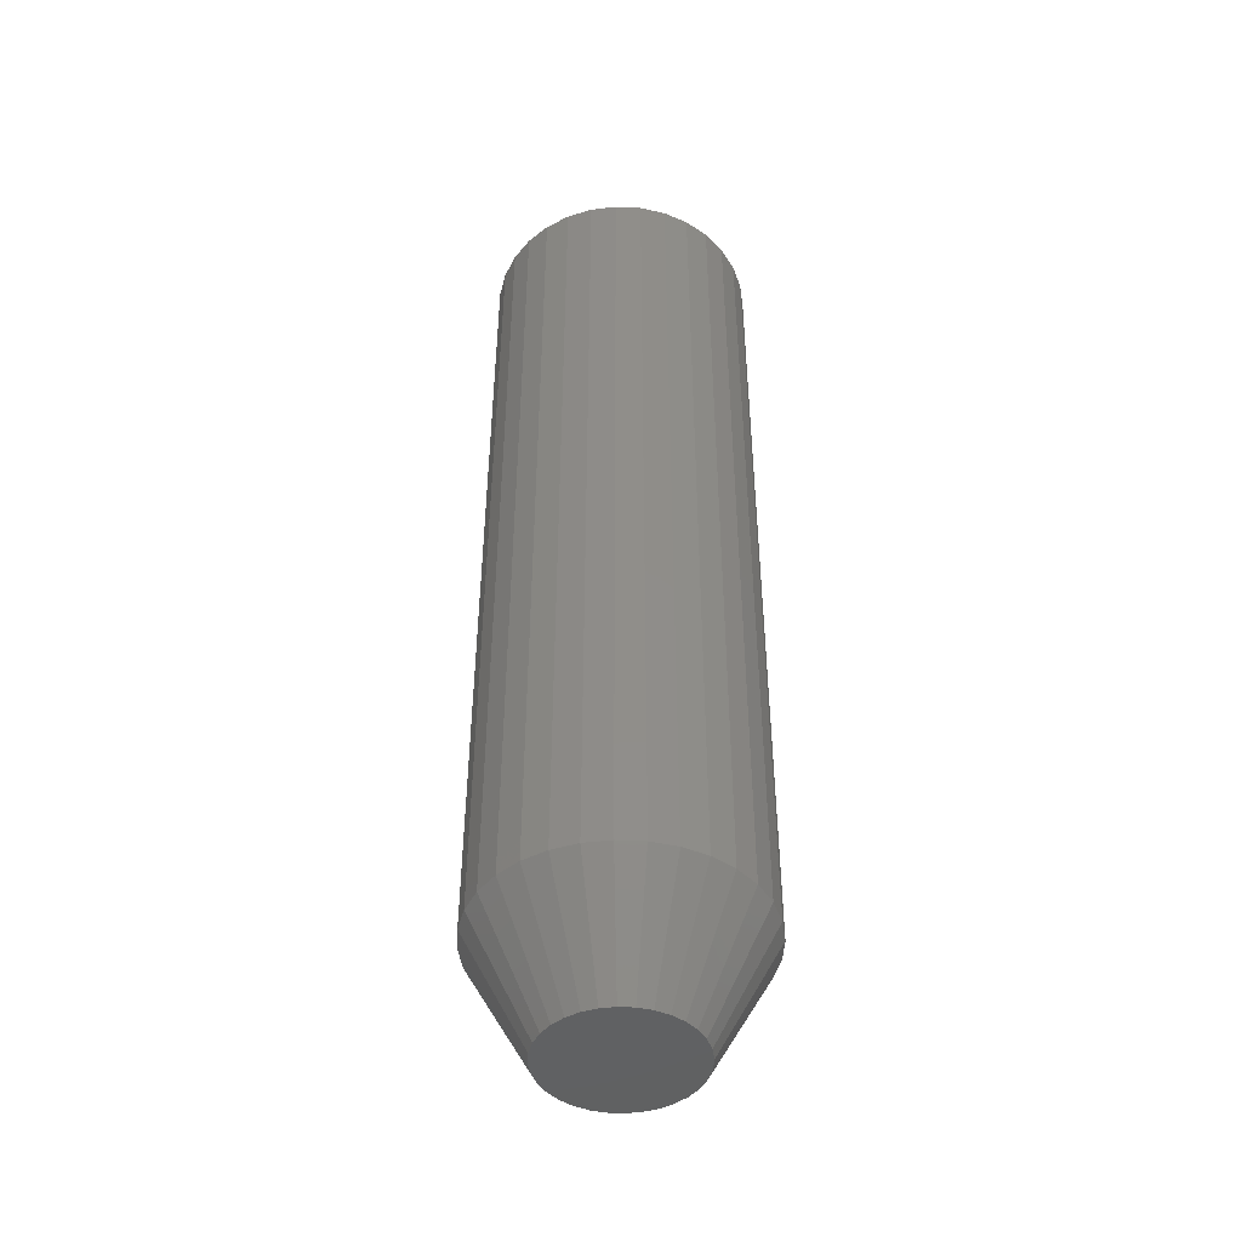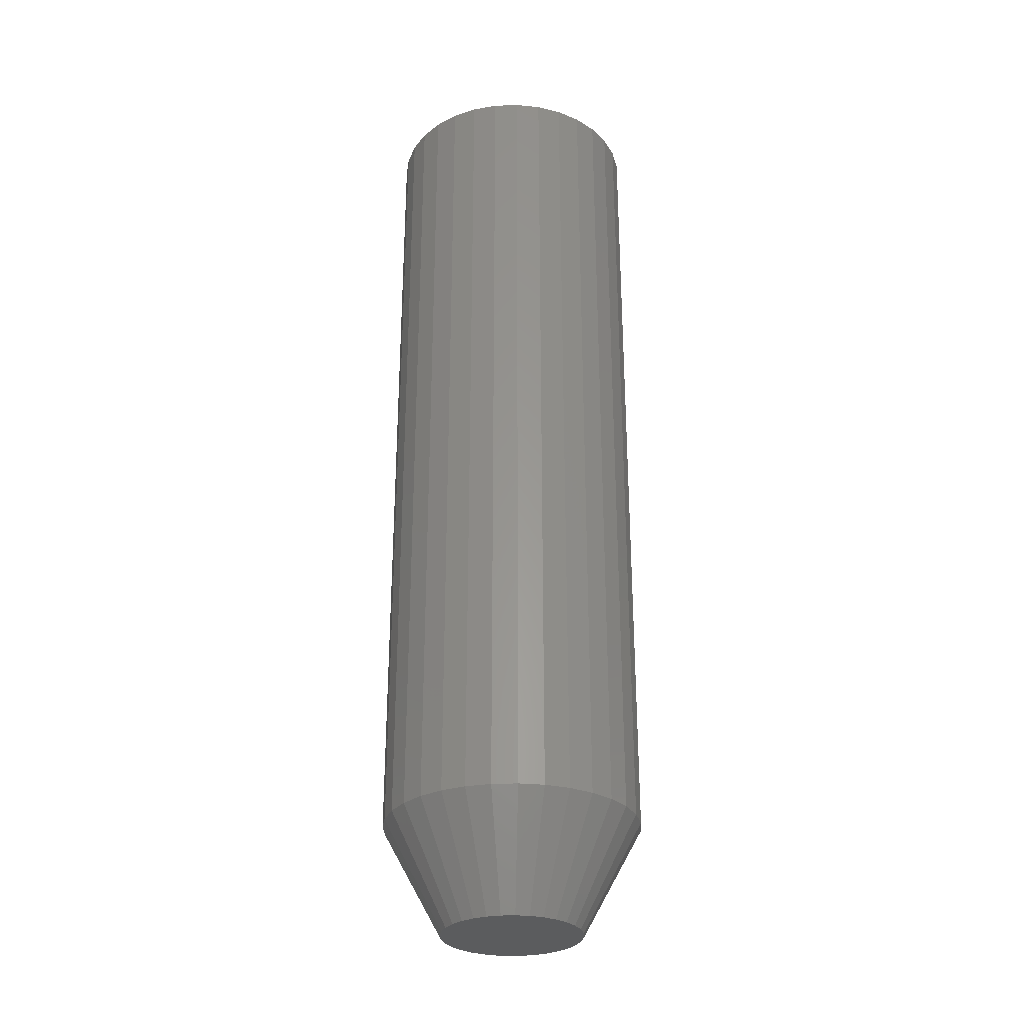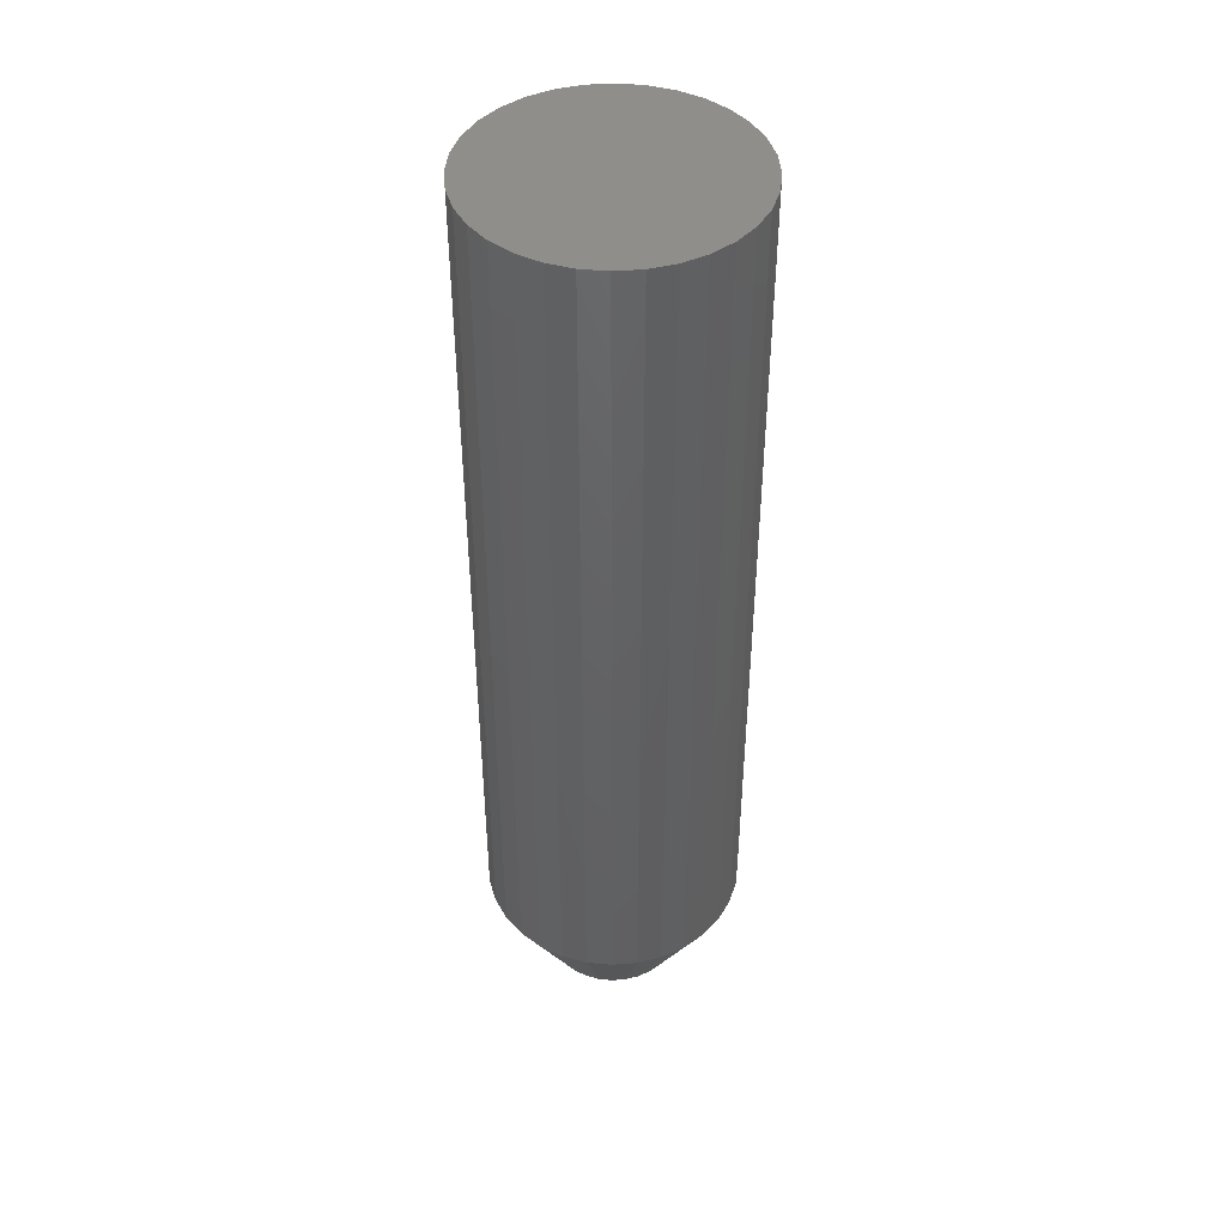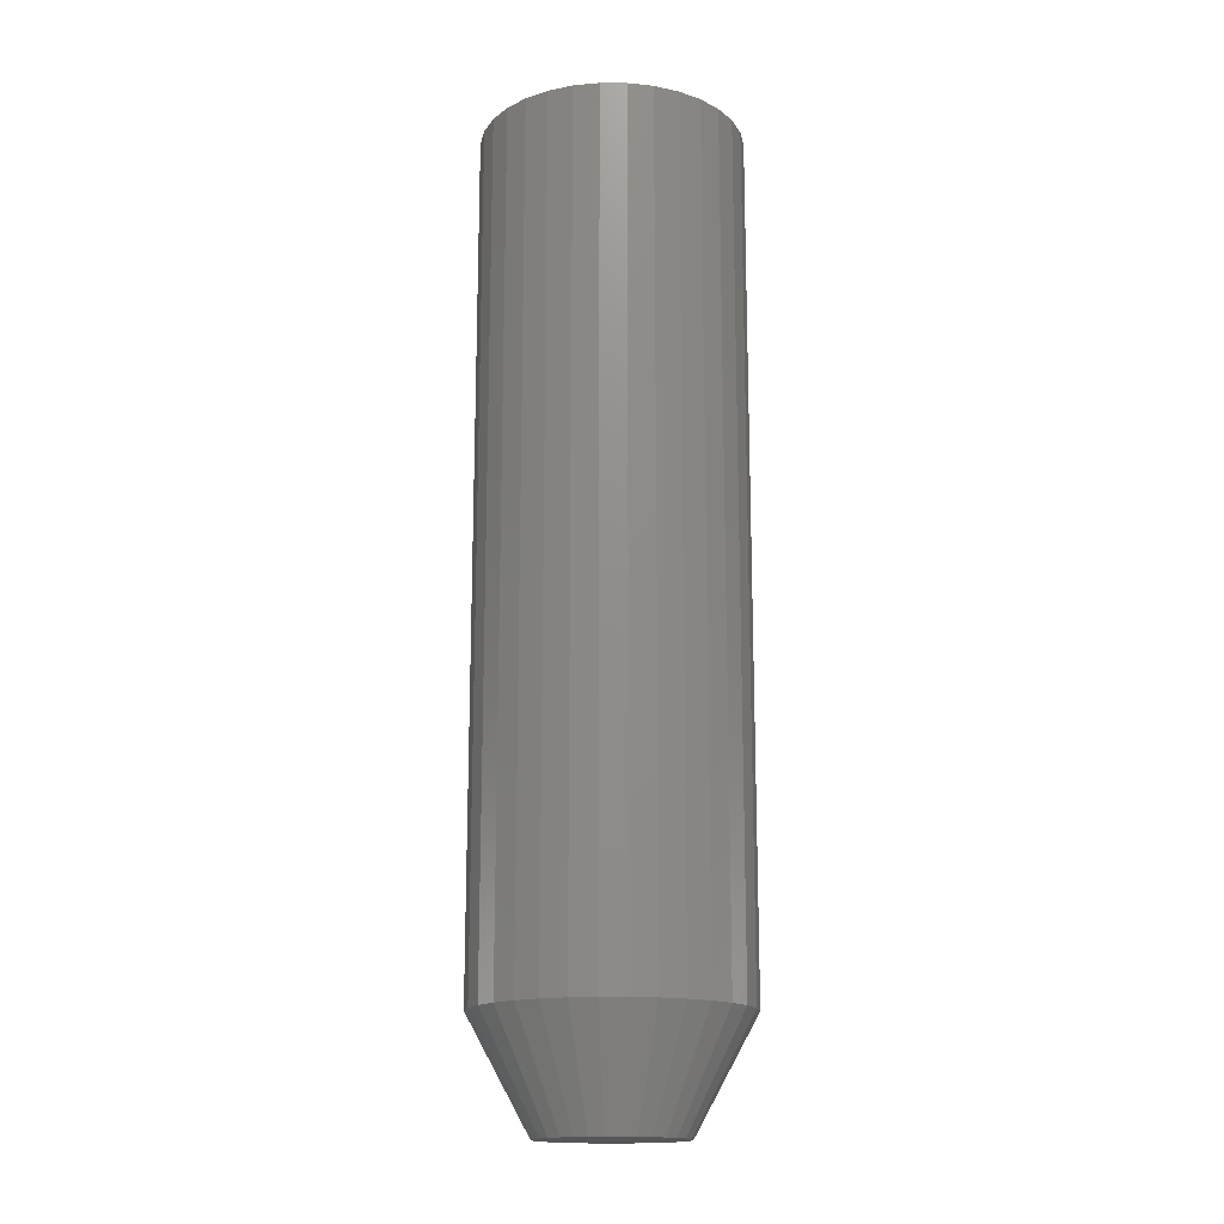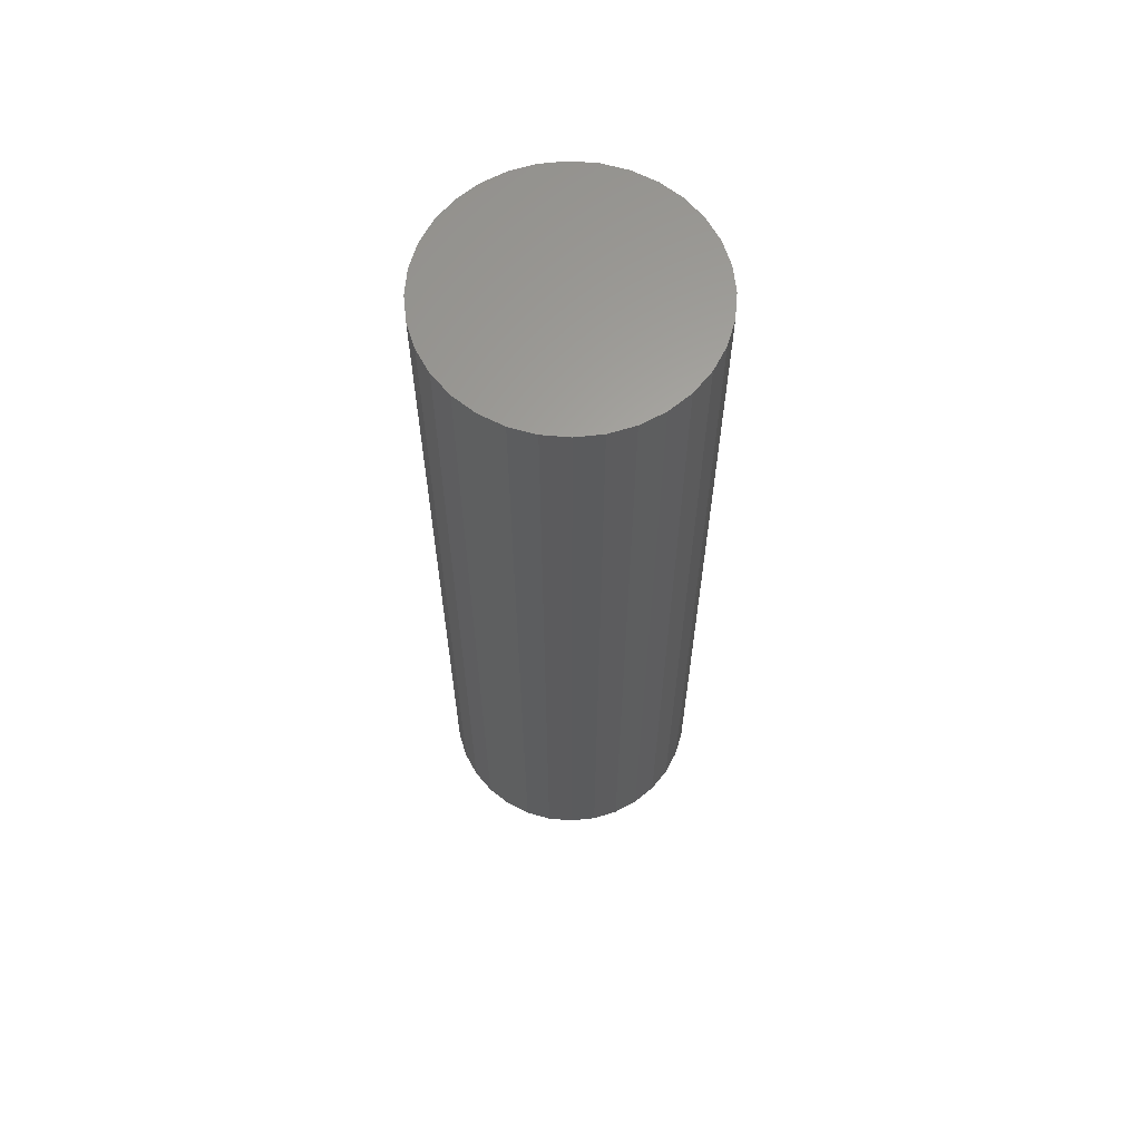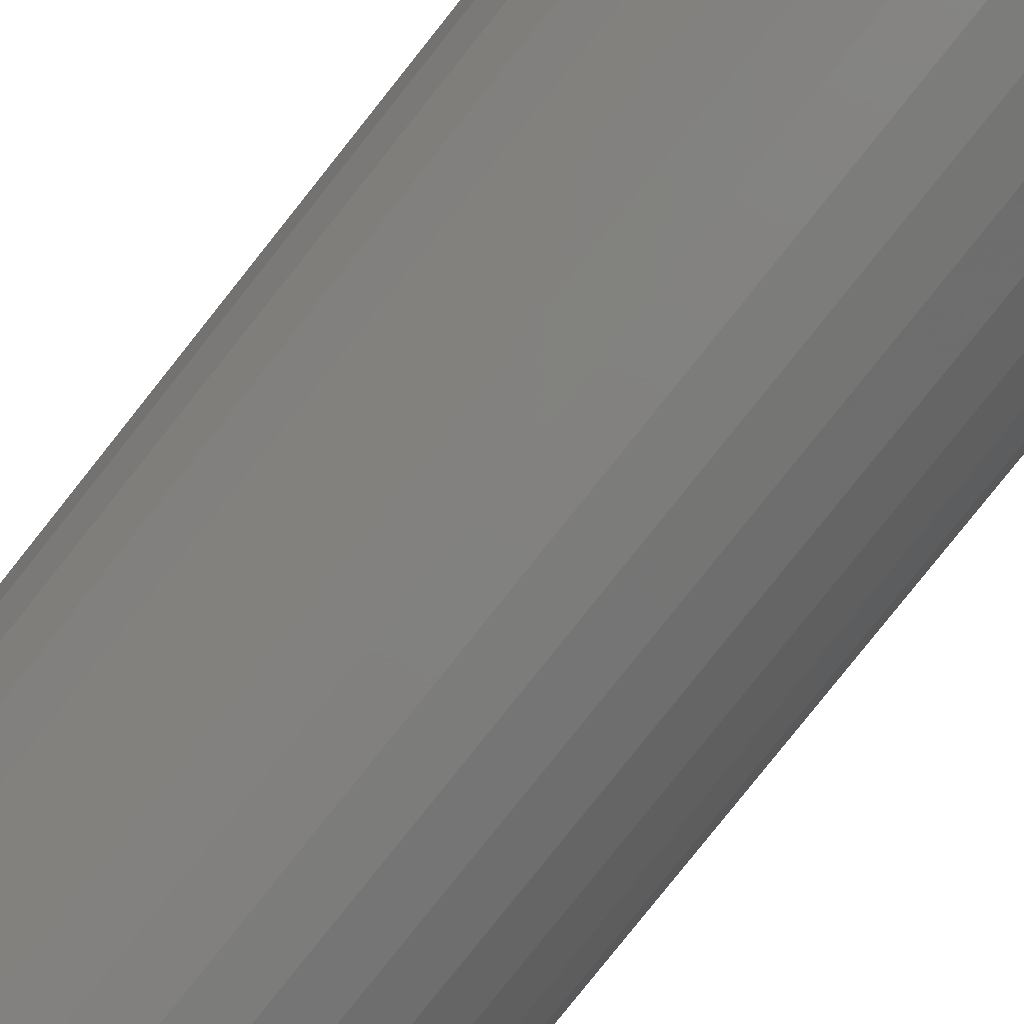
<metadata>
{"format":"stl","ext":"stl","renderer":"f3d","projection":"perspective","resolution":1024,"background":"white","views":[{"elev":-45.5,"azim":-121.4,"up":"+Y"},{"elev":-29.3,"azim":-36.3,"up":"+Y"},{"elev":44.5,"azim":-179.4,"up":"+Y"},{"elev":-16.3,"azim":-51.2,"up":"+Y"},{"elev":63.0,"azim":-0.6,"up":"+Y"},{"elev":-78.5,"azim":141.7,"up":"+Z"}]}
</metadata>
<code>
# stl→obj: 96 verts, 188 faces
v -0.009808 -0.75 0.05469
v 0.01195 -0.75 0.05469
v 0.001069 -0.75 0.05576
v -0.02027 -0.75 0.05151
v 0.02241 -0.75 0.05151
v -0.02991 -0.75 0.04636
v 0.03205 -0.75 0.04636
v -0.03836 -0.75 0.03943
v 0.04049 -0.75 0.03943
v -0.04529 -0.75 0.03098
v 0.04743 -0.75 0.03098
v -0.05044 -0.75 0.02134
v 0.05258 -0.75 0.02134
v 0.05258 -0.75 -0.02134
v -0.04529 -0.75 -0.03098
v 0.04743 -0.75 -0.03098
v -0.03836 -0.75 -0.03943
v 0.04049 -0.75 -0.03943
v -0.02991 -0.75 -0.04636
v 0.03205 -0.75 -0.04636
v -0.02027 -0.75 -0.05151
v 0.02241 -0.75 -0.05151
v -0.009808 -0.75 -0.05469
v 0.01195 -0.75 -0.05469
v 0.001069 -0.75 -0.05576
v 0.05575 -0.75 0.01088
v -0.05362 -0.75 0.01088
v 0.05683 -0.75 -4.401e-17
v -0.05469 -0.75 2.092e-07
v 0.05575 -0.75 -0.01088
v -0.05362 -0.75 -0.01088
v -0.05044 -0.75 -0.02134
v 0.1037 5.697e-18 -1.257e-17
v 0.1037 -0.6641 -3.771e-17
v 0.1017 5.588e-18 -0.02002
v 0.1017 -0.6641 -0.02002
v 0.09589 5.264e-18 -0.03928
v 0.09589 -0.6641 -0.03928
v 0.0864 4.737e-18 -0.05702
v 0.0864 -0.6641 -0.05702
v 0.07364 4.029e-18 -0.07257
v 0.07364 -0.6641 -0.07257
v 0.05809 3.165e-18 -0.08534
v 0.05809 -0.6641 -0.08534
v 0.04034 2.18e-18 -0.09482
v 0.04034 -0.6641 -0.09482
v 0.02109 1.111e-18 -0.1007
v 0.02109 -0.6641 -0.1007
v 0.001069 -1.395e-33 -0.1026
v 0.001069 -0.6641 -0.1026
v -0.01895 -1.111e-18 -0.1007
v -0.01895 -0.6641 -0.1007
v -0.03821 -2.18e-18 -0.09482
v -0.03821 -0.6641 -0.09482
v -0.05595 -3.165e-18 -0.08534
v -0.05595 -0.6641 -0.08534
v -0.0715 -4.029e-18 -0.07257
v -0.0715 -0.6641 -0.07257
v -0.08427 -4.737e-18 -0.05702
v -0.08427 -0.6641 -0.05702
v -0.09375 -5.264e-18 -0.03928
v -0.09375 -0.6641 -0.03928
v -0.09959 -5.588e-18 -0.02002
v -0.09959 -0.6641 -0.02002
v -0.1016 -5.697e-18 1.257e-17
v -0.1016 -0.6641 1.257e-17
v -0.09959 -5.588e-18 0.02002
v -0.09959 -0.6641 0.02002
v -0.09375 -5.264e-18 0.03928
v -0.09375 -0.6641 0.03928
v -0.08427 -4.737e-18 0.05702
v -0.08427 -0.6641 0.05702
v -0.0715 -4.029e-18 0.07257
v -0.0715 -0.6641 0.07257
v -0.05595 -3.165e-18 0.08534
v -0.05595 -0.6641 0.08534
v -0.03821 -2.18e-18 0.09482
v -0.03821 -0.6641 0.09482
v -0.01895 -1.111e-18 0.1007
v -0.01895 -0.6641 0.1007
v 0.001069 6.977e-34 0.1026
v 0.001069 -0.6641 0.1026
v 0.02109 1.111e-18 0.1007
v 0.02109 -0.6641 0.1007
v 0.04034 2.18e-18 0.09482
v 0.04034 -0.6641 0.09482
v 0.05809 3.165e-18 0.08534
v 0.05809 -0.6641 0.08534
v 0.07364 4.029e-18 0.07257
v 0.07364 -0.6641 0.07257
v 0.0864 4.737e-18 0.05702
v 0.0864 -0.6641 0.05702
v 0.09589 5.264e-18 0.03928
v 0.09589 -0.6641 0.03928
v 0.1017 5.588e-18 0.02002
v 0.1017 -0.6641 0.02002
f 1 2 3
f 2 1 4
f 2 4 5
f 5 4 6
f 5 6 7
f 7 6 8
f 7 8 9
f 9 8 10
f 9 10 11
f 11 10 12
f 11 12 13
f 14 15 16
f 16 15 17
f 16 17 18
f 18 17 19
f 18 19 20
f 20 19 21
f 20 21 22
f 22 21 23
f 22 23 24
f 24 23 25
f 13 12 26
f 26 12 27
f 26 27 28
f 28 27 29
f 28 29 30
f 30 29 31
f 30 31 14
f 14 31 32
f 14 32 15
f 33 34 35
f 35 34 36
f 35 36 37
f 37 36 38
f 37 38 39
f 39 38 40
f 39 40 41
f 41 40 42
f 41 42 43
f 43 42 44
f 43 44 45
f 45 44 46
f 45 46 47
f 47 46 48
f 47 48 49
f 49 48 50
f 49 50 51
f 51 50 52
f 51 52 53
f 53 52 54
f 53 54 55
f 55 54 56
f 55 56 57
f 57 56 58
f 57 58 59
f 59 58 60
f 59 60 61
f 61 60 62
f 61 62 63
f 63 62 64
f 63 64 65
f 65 64 66
f 65 66 67
f 67 66 68
f 67 68 69
f 69 68 70
f 69 70 71
f 71 70 72
f 71 72 73
f 73 72 74
f 73 74 75
f 75 74 76
f 75 76 77
f 77 76 78
f 77 78 79
f 79 78 80
f 79 80 81
f 81 80 82
f 81 82 83
f 83 82 84
f 83 84 85
f 85 84 86
f 85 86 87
f 87 86 88
f 87 88 89
f 89 88 90
f 89 90 91
f 91 90 92
f 91 92 93
f 93 92 94
f 93 94 95
f 95 94 96
f 95 96 33
f 33 96 34
f 76 4 78
f 78 4 1
f 78 1 80
f 80 1 3
f 80 3 82
f 82 3 2
f 82 2 84
f 4 76 6
f 6 76 74
f 6 74 8
f 8 74 72
f 8 72 10
f 10 72 70
f 10 70 12
f 12 70 68
f 12 68 27
f 27 68 66
f 27 66 29
f 9 88 7
f 7 88 86
f 7 86 5
f 5 86 84
f 5 84 2
f 88 9 90
f 90 9 11
f 90 11 92
f 92 11 13
f 92 13 94
f 94 13 26
f 94 26 96
f 96 26 28
f 96 28 34
f 44 22 46
f 46 22 24
f 46 24 48
f 48 24 25
f 48 25 50
f 50 25 23
f 50 23 52
f 22 44 20
f 20 44 42
f 20 42 18
f 18 42 40
f 18 40 16
f 16 40 38
f 16 38 14
f 14 38 36
f 14 36 30
f 30 36 34
f 30 34 28
f 17 56 19
f 19 56 54
f 19 54 21
f 21 54 52
f 21 52 23
f 56 17 58
f 58 17 15
f 58 15 60
f 60 15 32
f 60 32 62
f 62 32 31
f 62 31 64
f 64 31 29
f 64 29 66
f 81 83 79
f 77 79 83
f 85 77 83
f 75 77 85
f 87 75 85
f 45 53 43
f 51 53 45
f 47 51 45
f 49 51 47
f 53 55 43
f 43 55 57
f 43 57 41
f 41 57 59
f 41 59 39
f 39 59 61
f 39 61 37
f 37 61 63
f 37 63 35
f 35 63 65
f 35 65 33
f 33 65 67
f 33 67 95
f 95 67 69
f 95 69 93
f 93 69 71
f 93 71 91
f 91 71 73
f 91 73 89
f 89 73 75
f 89 75 87

</code>
